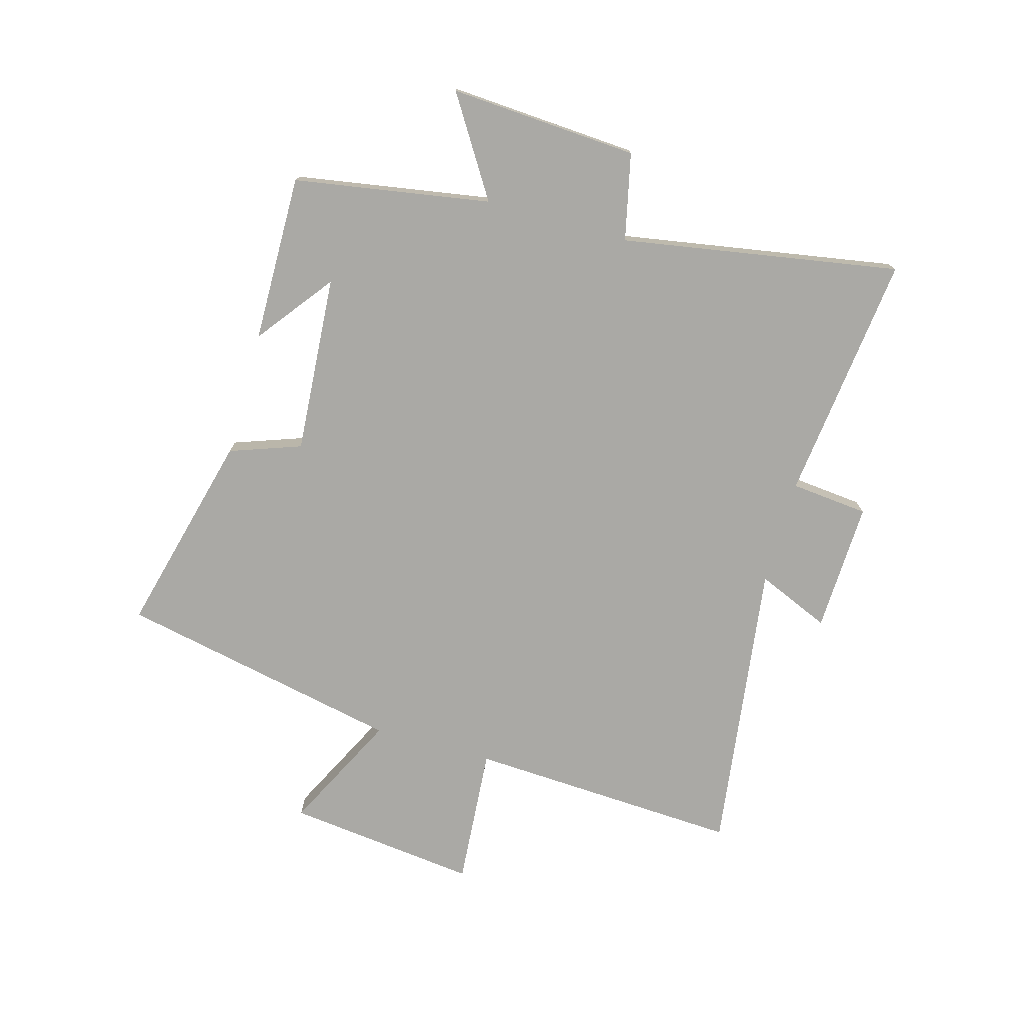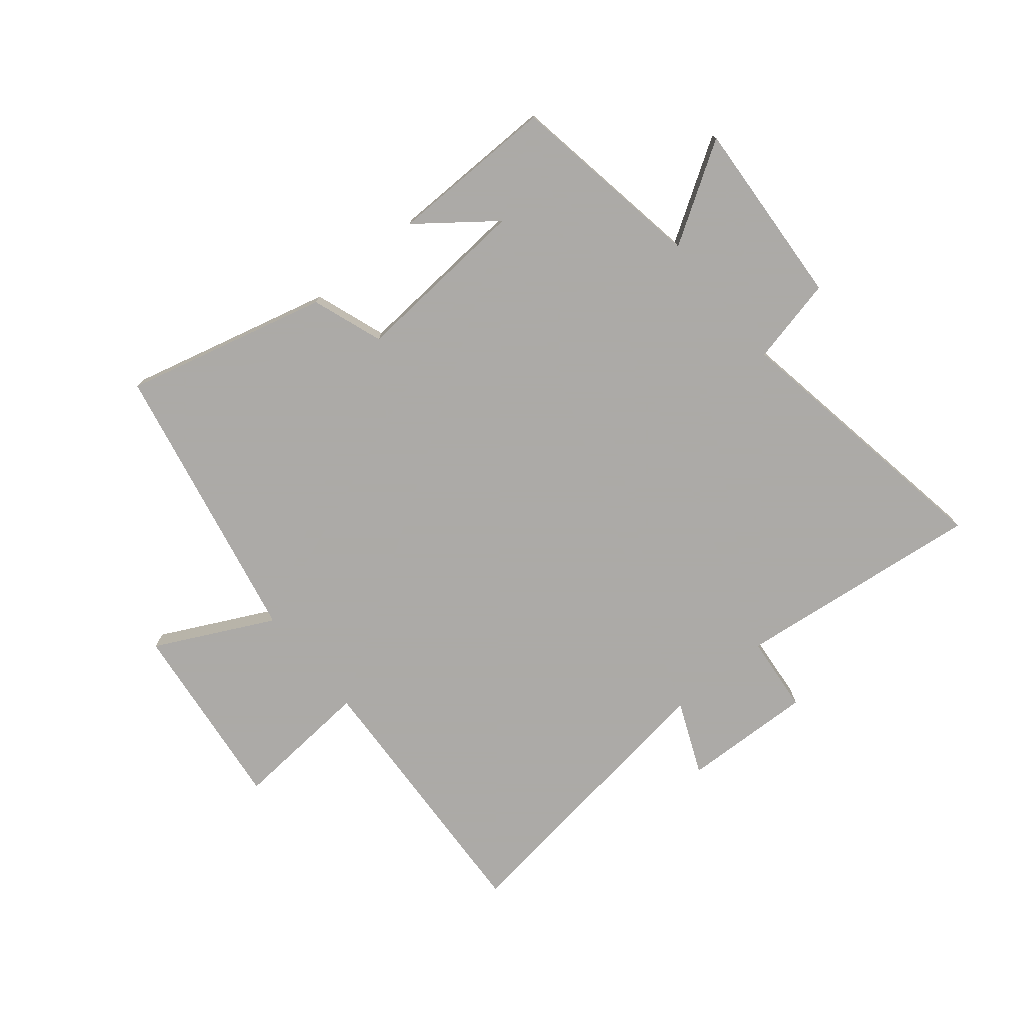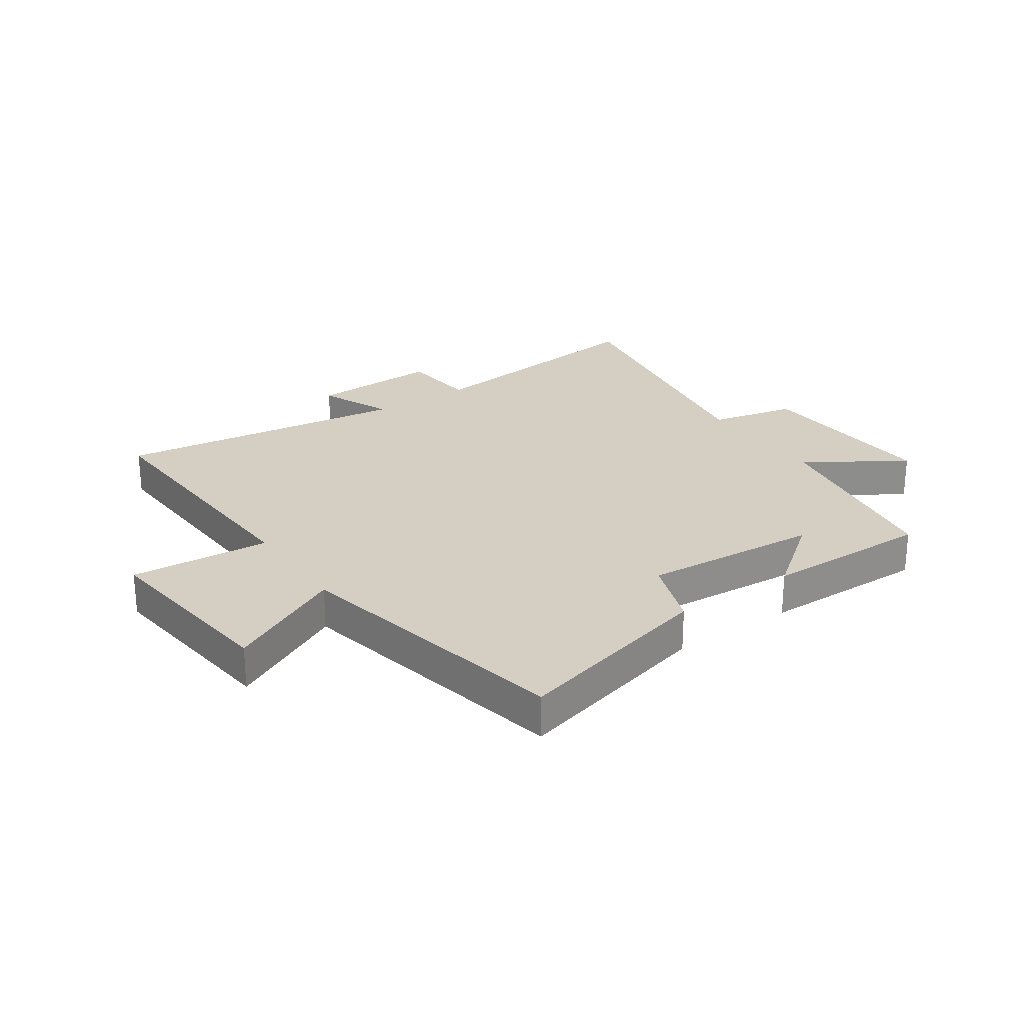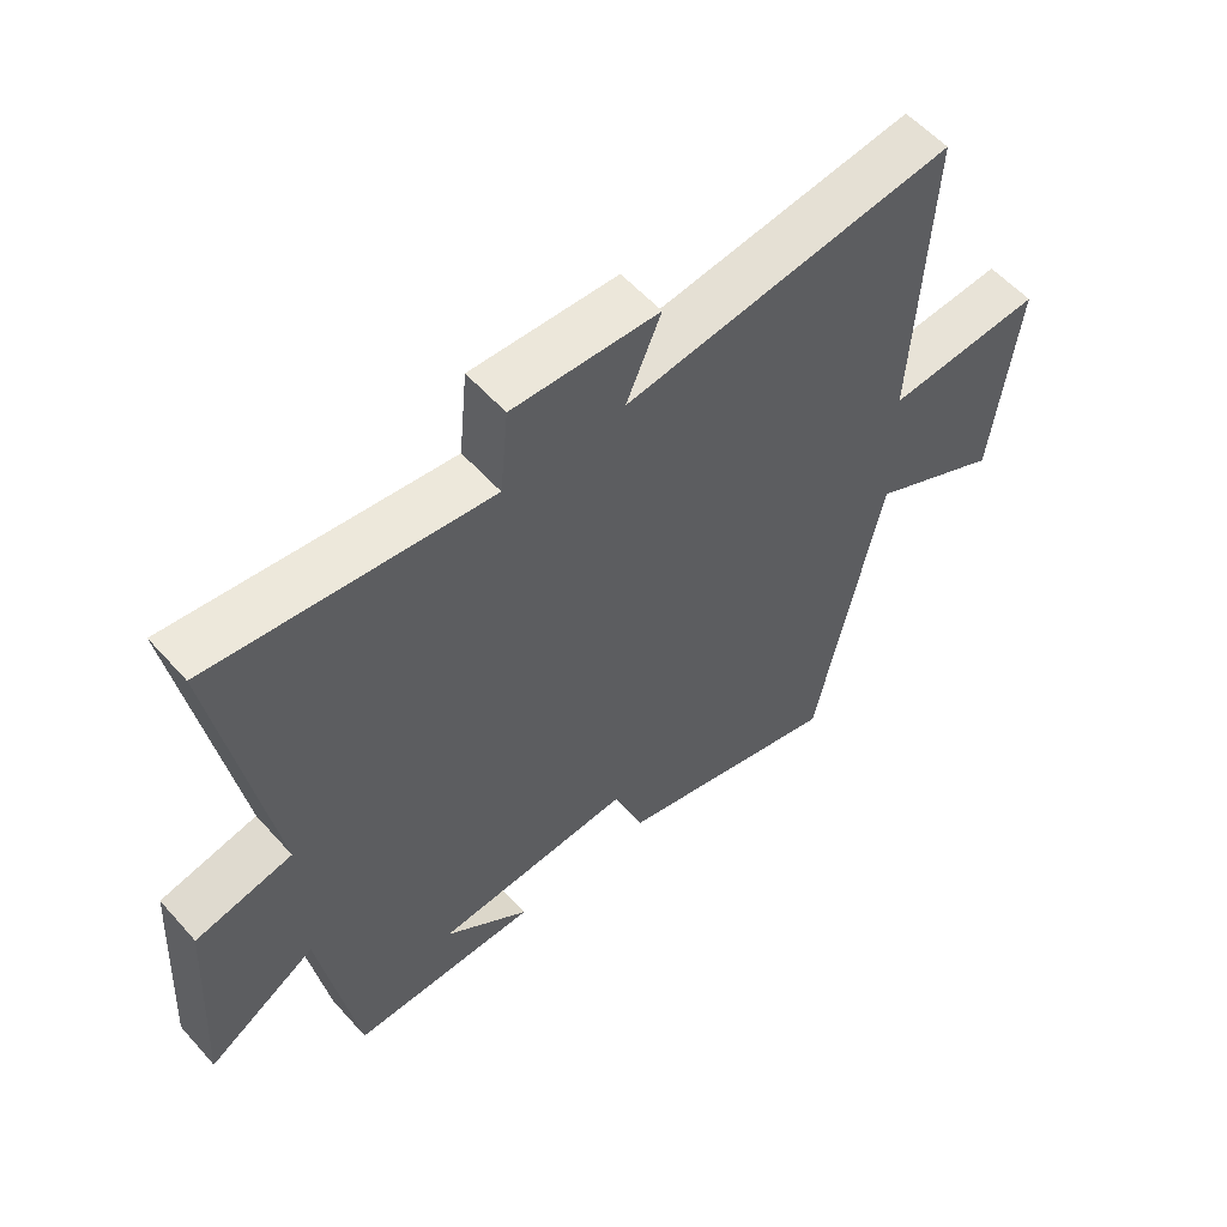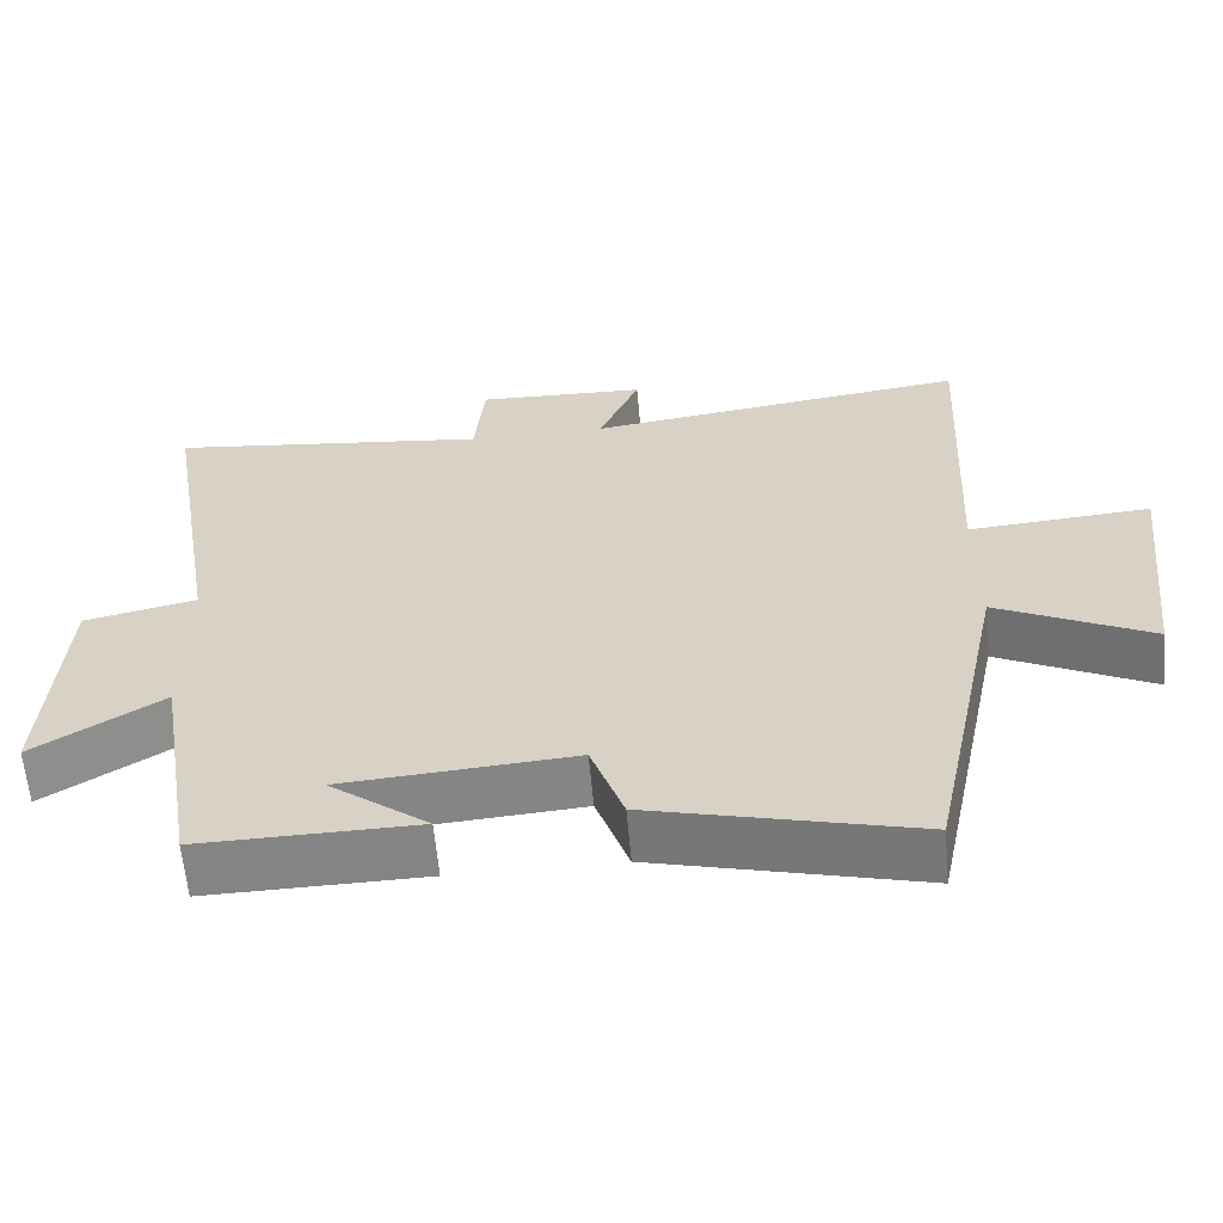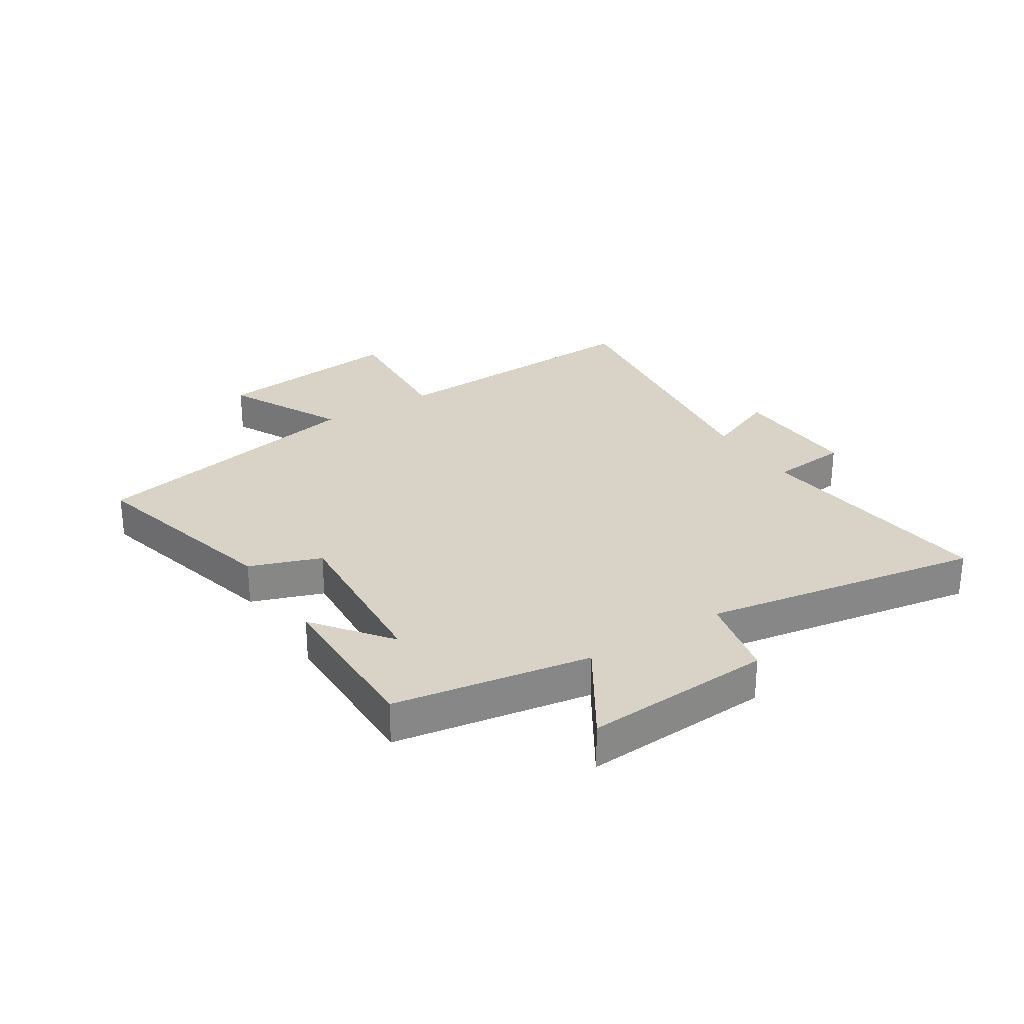
<metadata>
{"format":"obj","ext":"obj","renderer":"f3d","projection":"perspective","resolution":1024,"background":"white","views":[{"elev":-75.4,"azim":-105.7,"up":"+Y"},{"elev":-76.0,"azim":-140.6,"up":"+Y"},{"elev":25.8,"azim":145.6,"up":"+Y"},{"elev":56.6,"azim":-41.1,"up":"+Z"},{"elev":-61.2,"azim":5.1,"up":"+Z"},{"elev":27.9,"azim":-122.5,"up":"+Y"}]}
</metadata>
<code>
v -0.445 0.07 -0.504
v -0.5 0.07 -0.171
v -0.667 0.07 -0.276
v -0.647 0.07 0.044
v -0.5 0.07 0.077
v -0.58 0.07 0.549
v -0.159 0.07 0.5
v -0.146 0.07 0.632
v 0.076 0.07 0.624
v 0.023 0.07 0.5
v 0.524 0.07 0.567
v 0.5 0.07 0.103
v 0.738 0.07 0.121
v 0.7 0.07 -0.205
v 0.5 0.07 -0.105
v 0.4 0.07 -0.588
v 0.055 0.07 -0.5
v 0.012 0.07 -0.379
v -0.29 0.07 -0.401
v -0.161 0.07 -0.5
v -0.445 0 -0.504
v -0.5 0 -0.171
v -0.667 0 -0.276
v -0.647 0 0.044
v -0.5 0 0.077
v -0.58 0 0.549
v -0.159 0 0.5
v -0.146 0 0.632
v 0.076 0 0.624
v 0.023 0 0.5
v 0.524 0 0.567
v 0.5 0 0.103
v 0.738 0 0.121
v 0.7 0 -0.205
v 0.5 0 -0.105
v 0.4 0 -0.588
v 0.055 0 -0.5
v 0.012 0 -0.379
v -0.29 0 -0.401
v -0.161 0 -0.5
f 19 20 1
f 15 16 17 18
f 15 18 19
f 12 13 14 15
f 12 15 19
f 10 11 12 19
f 7 8 9 10
f 7 10 19 1
f 5 6 7
f 2 3 4 5
f 1 2 5 7
f 21 40 39
f 38 37 36 35
f 39 38 35
f 35 34 33 32
f 39 35 32
f 39 32 31 30
f 30 29 28 27
f 21 39 30 27
f 27 26 25
f 25 24 23 22
f 27 25 22 21
f 1 21 22 2
f 2 22 23 3
f 3 23 24 4
f 4 24 25 5
f 5 25 26 6
f 6 26 27 7
f 7 27 28 8
f 8 28 29 9
f 9 29 30 10
f 10 30 31 11
f 11 31 32 12
f 12 32 33 13
f 13 33 34 14
f 14 34 35 15
f 15 35 36 16
f 16 36 37 17
f 17 37 38 18
f 18 38 39 19
f 19 39 40 20
f 20 40 21 1

</code>
